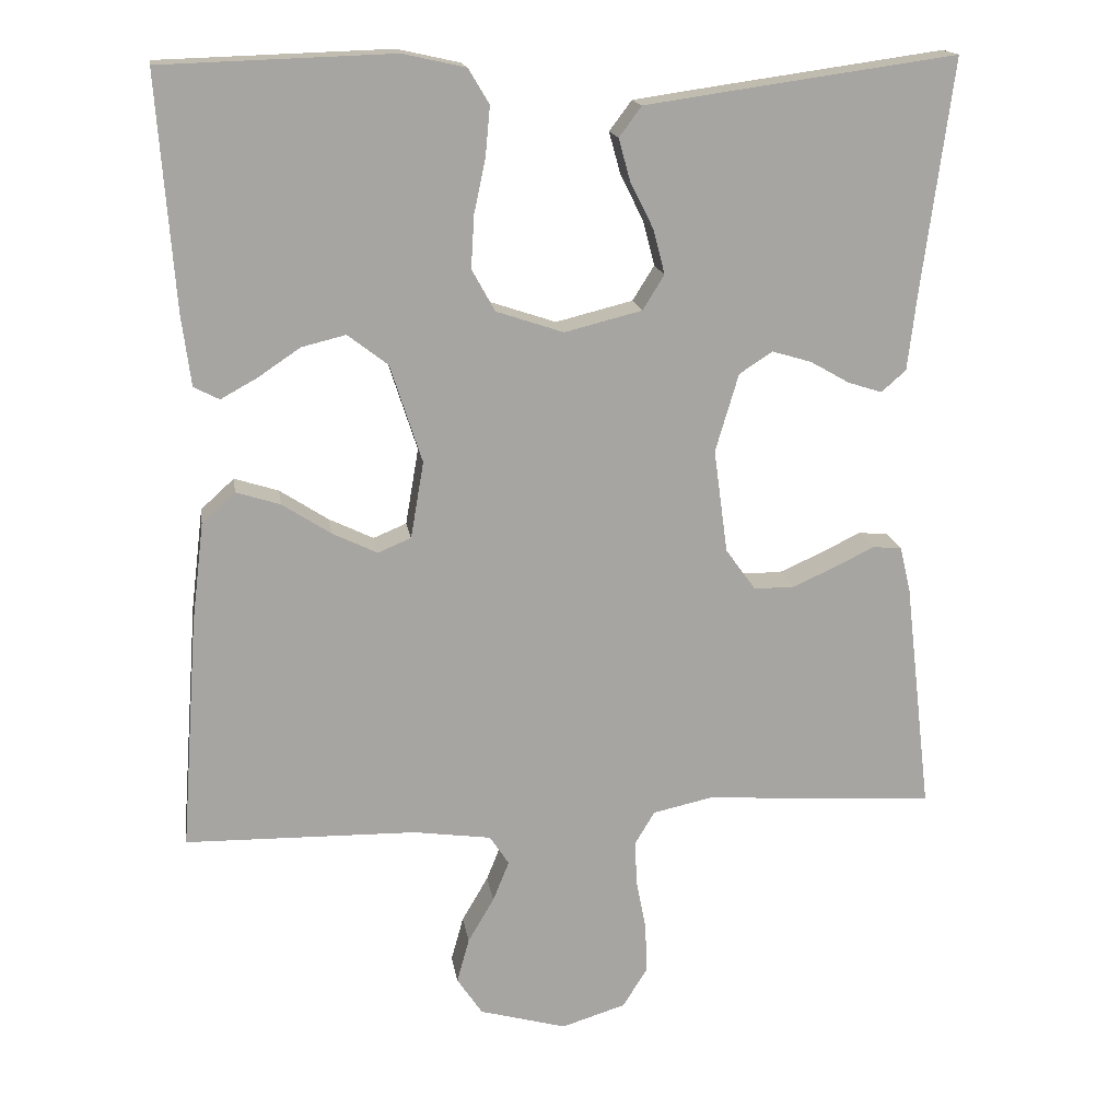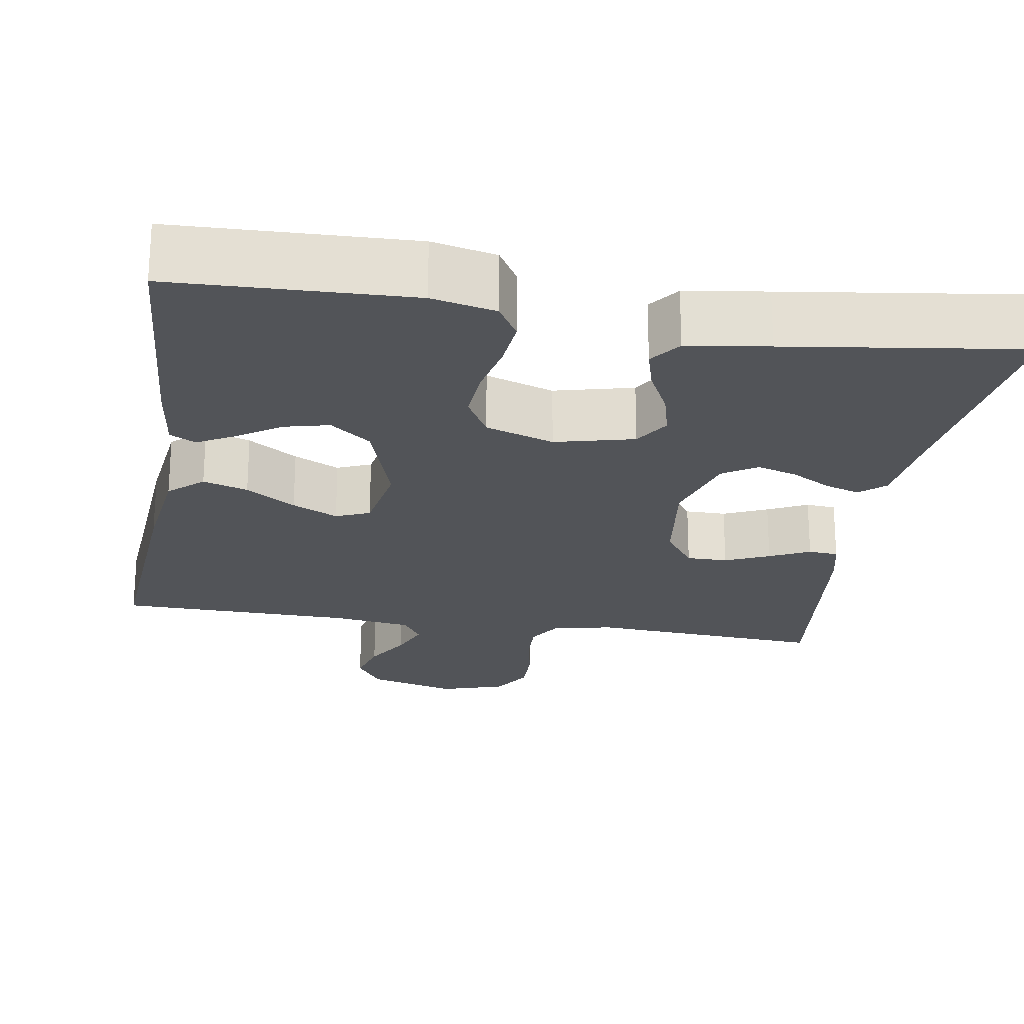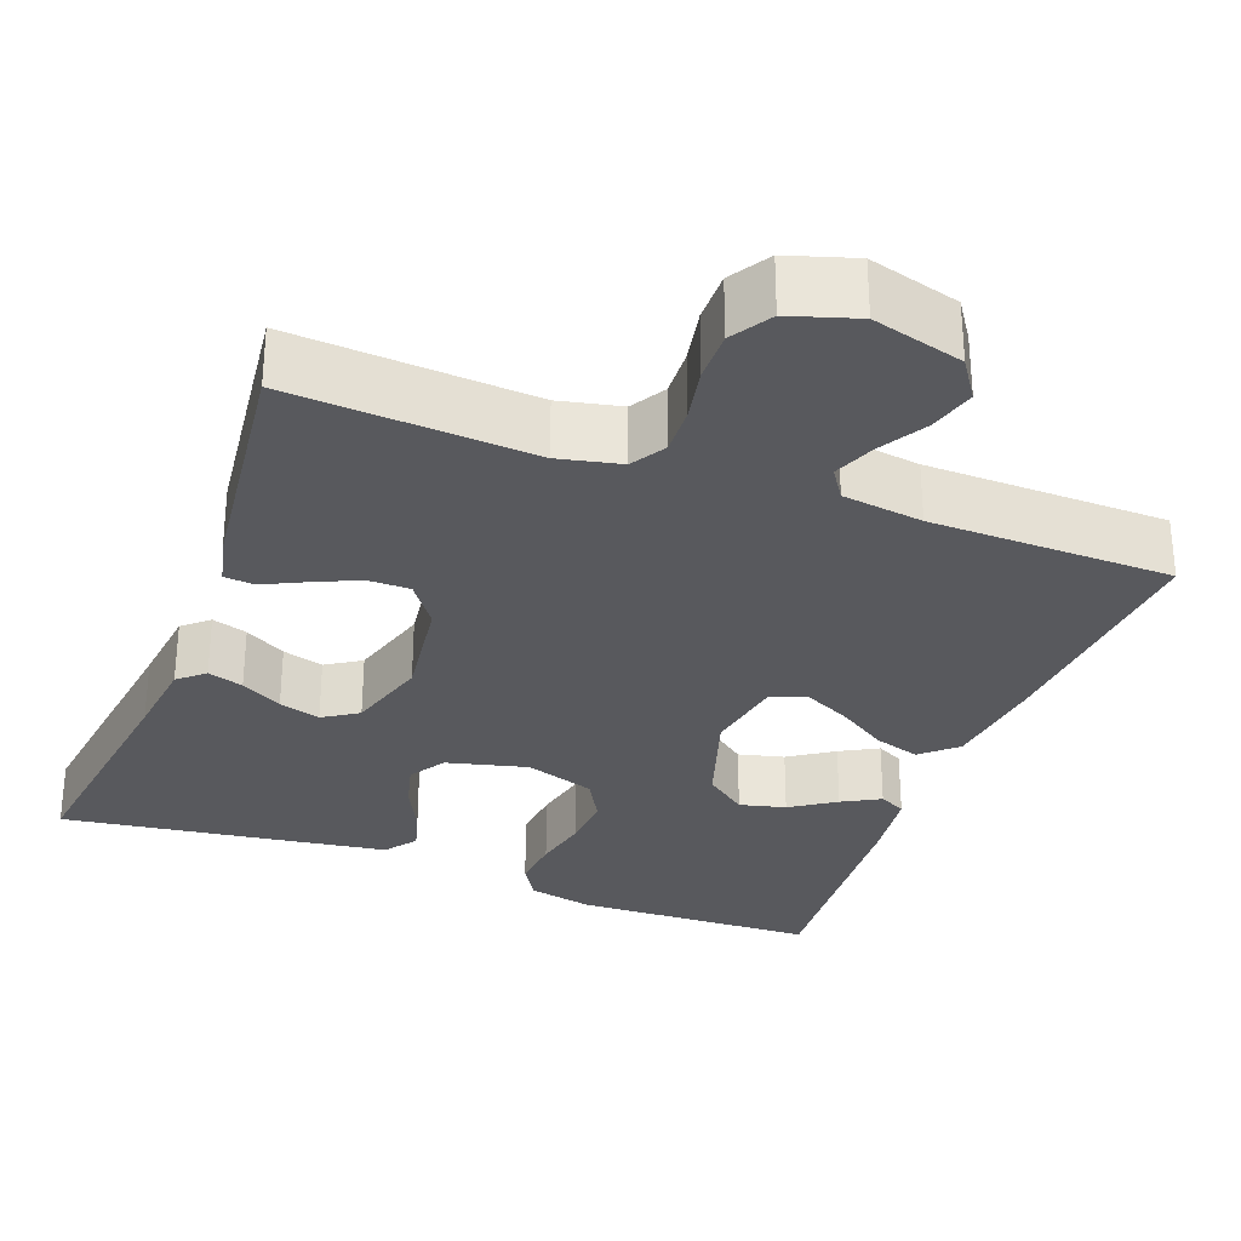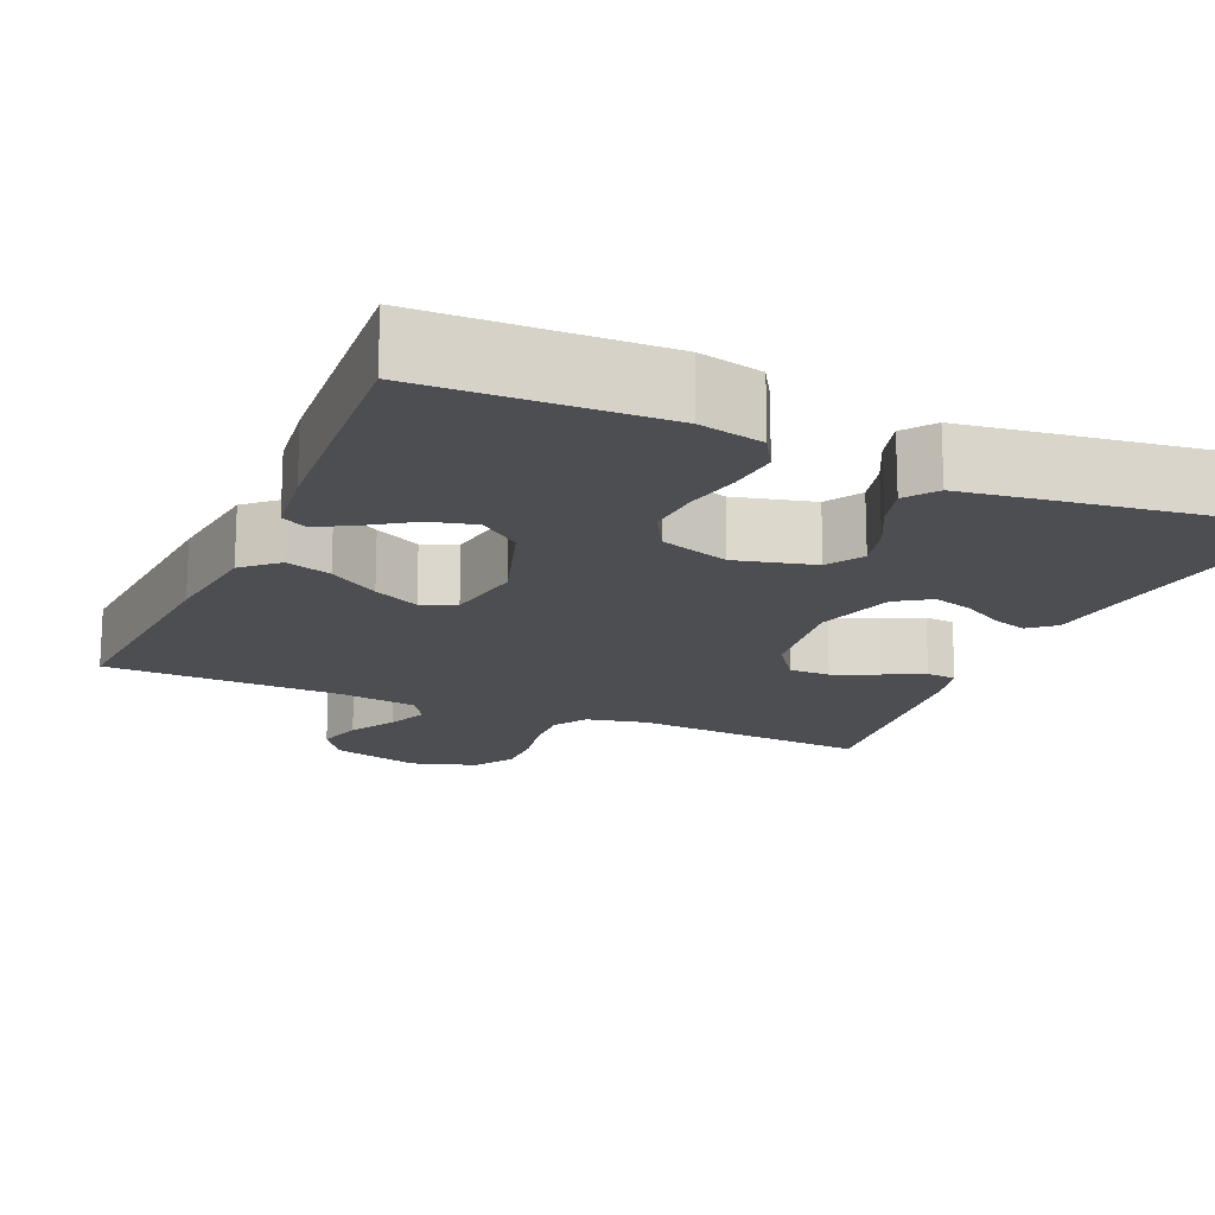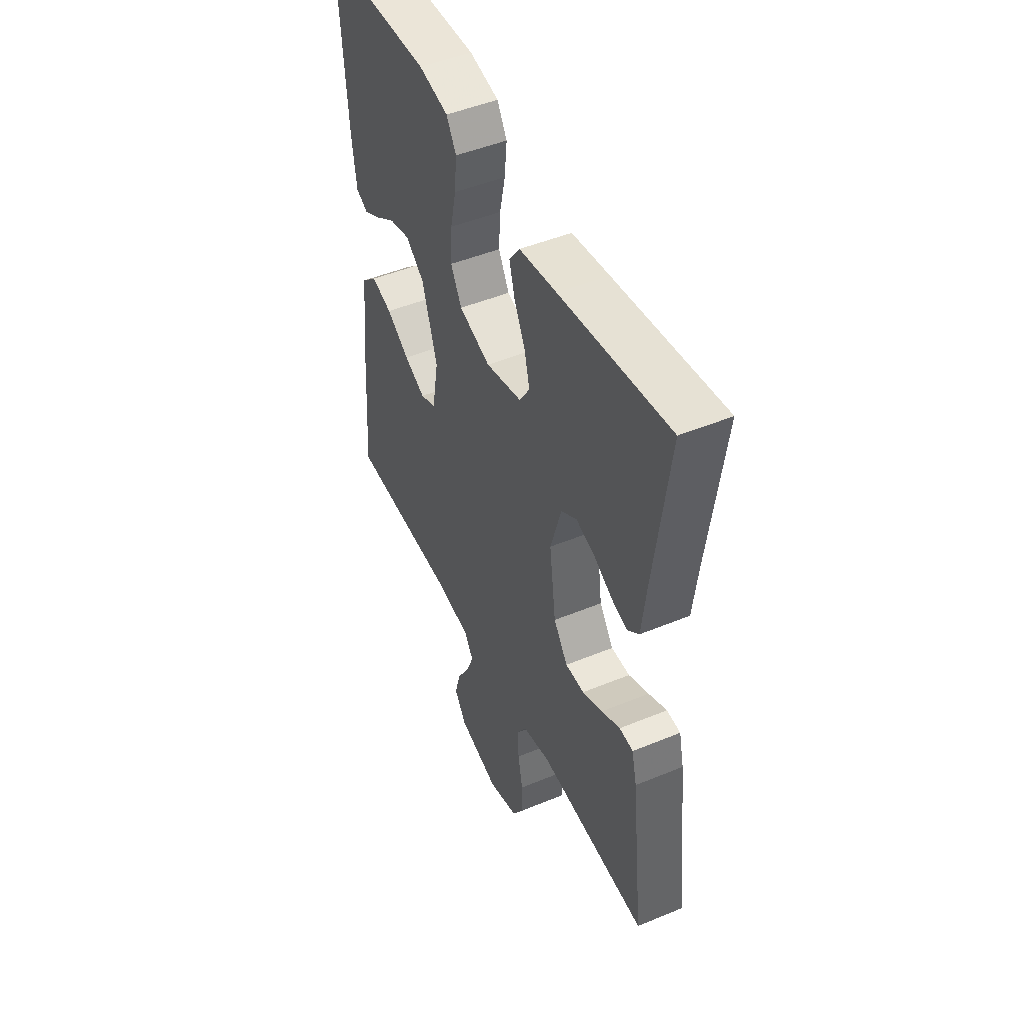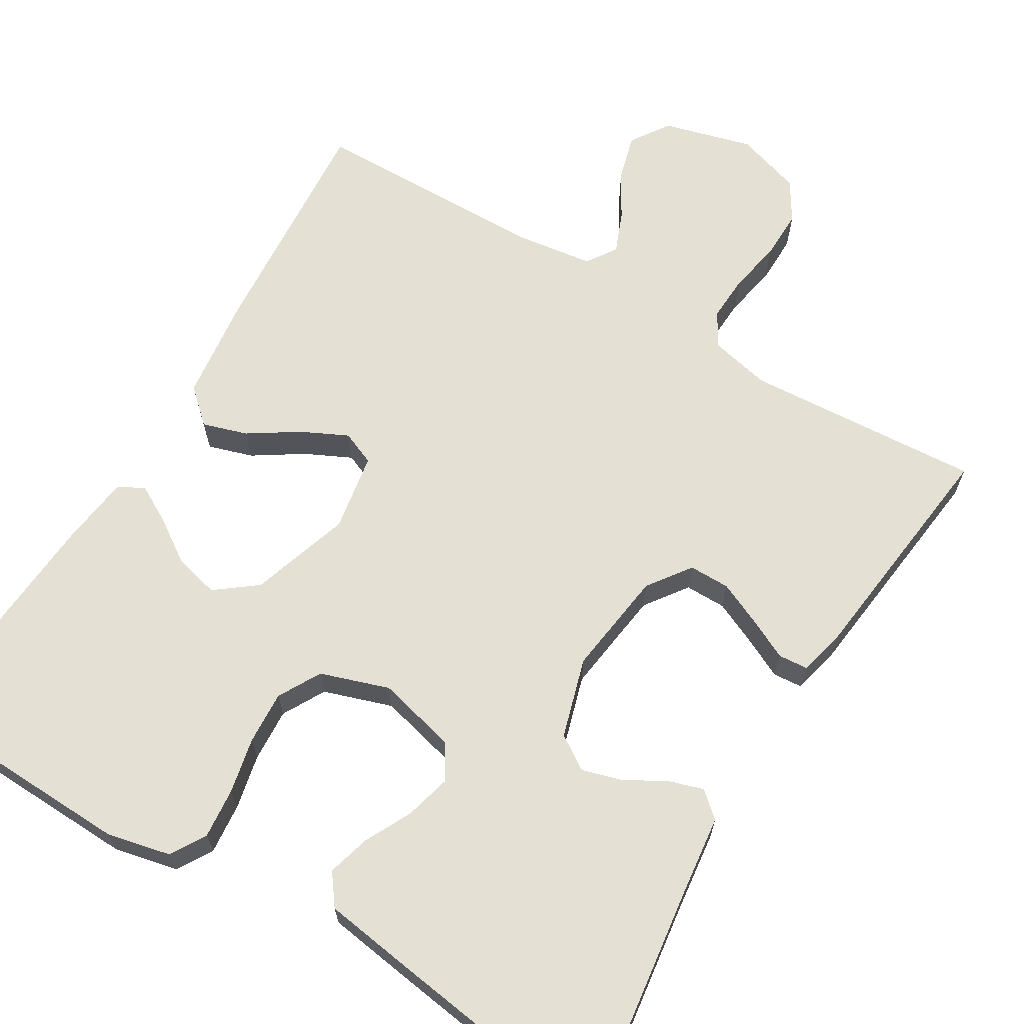
<metadata>
{"format":"obj","ext":"obj","renderer":"f3d","projection":"perspective","resolution":1024,"background":"white","views":[{"elev":16.4,"azim":-8.7,"up":"+Z"},{"elev":-22.8,"azim":-9.3,"up":"+Y"},{"elev":-30.2,"azim":159.4,"up":"+Y"},{"elev":-17.0,"azim":-23.6,"up":"+Y"},{"elev":48.2,"azim":65.2,"up":"+Z"},{"elev":66.0,"azim":31.0,"up":"+Y"}]}
</metadata>
<code>
v -0.5 0.07 -0.5
v -0.478 0.07 -0.2
v -0.462 0.07 -0.069
v -0.419 0.07 -0.03
v -0.362 0.07 -0.048
v -0.299 0.07 -0.089
v -0.241 0.07 -0.117
v -0.198 0.07 -0.099
v -0.181 0.07 0
v -0.222 0.07 0.127
v -0.274 0.07 0.167
v -0.331 0.07 0.153
v -0.386 0.07 0.116
v -0.433 0.07 0.09
v -0.466 0.07 0.107
v -0.478 0.07 0.2
v -0.5 0.07 0.5
v -0.2 0.07 0.51
v -0.119 0.07 0.492
v -0.092 0.07 0.447
v -0.098 0.07 0.383
v -0.113 0.07 0.313
v -0.117 0.07 0.245
v -0.087 0.07 0.191
v 0 0.07 0.162
v 0.1 0.07 0.187
v 0.128 0.07 0.232
v 0.113 0.07 0.29
v 0.083 0.07 0.35
v 0.068 0.07 0.404
v 0.097 0.07 0.443
v 0.2 0.07 0.458
v 0.5 0.07 0.5
v 0.46 0.07 0.2
v 0.448 0.07 0.099
v 0.416 0.07 0.071
v 0.372 0.07 0.085
v 0.321 0.07 0.114
v 0.27 0.07 0.129
v 0.227 0.07 0.101
v 0.197 0.07 0
v 0.215 0.07 -0.134
v 0.254 0.07 -0.188
v 0.306 0.07 -0.188
v 0.362 0.07 -0.163
v 0.413 0.07 -0.138
v 0.451 0.07 -0.141
v 0.465 0.07 -0.2
v 0.5 0.07 -0.5
v 0.2 0.07 -0.48
v 0.123 0.07 -0.497
v 0.097 0.07 -0.54
v 0.1 0.07 -0.599
v 0.113 0.07 -0.666
v 0.114 0.07 -0.729
v 0.083 0.07 -0.779
v 0 0.07 -0.805
v -0.113 0.07 -0.774
v -0.146 0.07 -0.725
v -0.13 0.07 -0.667
v -0.096 0.07 -0.609
v -0.075 0.07 -0.557
v -0.1 0.07 -0.519
v -0.2 0.07 -0.505
v -0.5 0 -0.5
v -0.478 0 -0.2
v -0.462 0 -0.069
v -0.419 0 -0.03
v -0.362 0 -0.048
v -0.299 0 -0.089
v -0.241 0 -0.117
v -0.198 0 -0.099
v -0.181 0 0
v -0.222 0 0.127
v -0.274 0 0.167
v -0.331 0 0.153
v -0.386 0 0.116
v -0.433 0 0.09
v -0.466 0 0.107
v -0.478 0 0.2
v -0.5 0 0.5
v -0.2 0 0.51
v -0.119 0 0.492
v -0.092 0 0.447
v -0.098 0 0.383
v -0.113 0 0.313
v -0.117 0 0.245
v -0.087 0 0.191
v 0 0 0.162
v 0.1 0 0.187
v 0.128 0 0.232
v 0.113 0 0.29
v 0.083 0 0.35
v 0.068 0 0.404
v 0.097 0 0.443
v 0.2 0 0.458
v 0.5 0 0.5
v 0.46 0 0.2
v 0.448 0 0.099
v 0.416 0 0.071
v 0.372 0 0.085
v 0.321 0 0.114
v 0.27 0 0.129
v 0.227 0 0.101
v 0.197 0 0
v 0.215 0 -0.134
v 0.254 0 -0.188
v 0.306 0 -0.188
v 0.362 0 -0.163
v 0.413 0 -0.138
v 0.451 0 -0.141
v 0.465 0 -0.2
v 0.5 0 -0.5
v 0.2 0 -0.48
v 0.123 0 -0.497
v 0.097 0 -0.54
v 0.1 0 -0.599
v 0.113 0 -0.666
v 0.114 0 -0.729
v 0.083 0 -0.779
v 0 0 -0.805
v -0.113 0 -0.774
v -0.146 0 -0.725
v -0.13 0 -0.667
v -0.096 0 -0.609
v -0.075 0 -0.557
v -0.1 0 -0.519
v -0.2 0 -0.505
f 59 60 61
f 58 59 61
f 57 58 61
f 56 57 61
f 55 56 61
f 54 55 61
f 53 54 61
f 52 53 61 62
f 51 52 62 63
f 48 49 50
f 47 48 50
f 46 47 50
f 45 46 50
f 51 63 64
f 50 51 64
f 45 50 64
f 44 45 64
f 36 37 38
f 35 36 38
f 34 35 38
f 34 38 39
f 33 34 39
f 32 33 39
f 31 32 39
f 30 31 39
f 29 30 39
f 28 29 39
f 27 28 39 40
f 20 21 22
f 19 20 22
f 18 19 22
f 17 18 22
f 16 17 22
f 15 16 22
f 14 15 22
f 13 14 22
f 12 13 22
f 11 12 22 23
f 10 11 23 24
f 4 5 6
f 3 4 6
f 2 3 6
f 1 2 6
f 64 1 6
f 64 6 7
f 43 44 64
f 64 7 8
f 43 64 8
f 42 43 8
f 41 42 8 9
f 26 27 40 41
f 25 26 41 9
f 9 10 24 25
f 125 124 123
f 125 123 122
f 125 122 121
f 125 121 120
f 125 120 119
f 125 119 118
f 125 118 117
f 126 125 117 116
f 127 126 116 115
f 114 113 112
f 114 112 111
f 114 111 110
f 114 110 109
f 128 127 115
f 128 115 114
f 128 114 109
f 128 109 108
f 102 101 100
f 102 100 99
f 102 99 98
f 103 102 98
f 103 98 97
f 103 97 96
f 103 96 95
f 103 95 94
f 103 94 93
f 103 93 92
f 104 103 92 91
f 86 85 84
f 86 84 83
f 86 83 82
f 86 82 81
f 86 81 80
f 86 80 79
f 86 79 78
f 86 78 77
f 86 77 76
f 87 86 76 75
f 88 87 75 74
f 70 69 68
f 70 68 67
f 70 67 66
f 70 66 65
f 70 65 128
f 71 70 128
f 128 108 107
f 72 71 128
f 72 128 107
f 72 107 106
f 73 72 106 105
f 105 104 91 90
f 73 105 90 89
f 89 88 74 73
f 1 65 66 2
f 2 66 67 3
f 3 67 68 4
f 4 68 69 5
f 5 69 70 6
f 6 70 71 7
f 7 71 72 8
f 8 72 73 9
f 9 73 74 10
f 10 74 75 11
f 11 75 76 12
f 12 76 77 13
f 13 77 78 14
f 14 78 79 15
f 15 79 80 16
f 16 80 81 17
f 17 81 82 18
f 18 82 83 19
f 19 83 84 20
f 20 84 85 21
f 21 85 86 22
f 22 86 87 23
f 23 87 88 24
f 24 88 89 25
f 25 89 90 26
f 26 90 91 27
f 27 91 92 28
f 28 92 93 29
f 29 93 94 30
f 30 94 95 31
f 31 95 96 32
f 32 96 97 33
f 33 97 98 34
f 34 98 99 35
f 35 99 100 36
f 36 100 101 37
f 37 101 102 38
f 38 102 103 39
f 39 103 104 40
f 40 104 105 41
f 41 105 106 42
f 42 106 107 43
f 43 107 108 44
f 44 108 109 45
f 45 109 110 46
f 46 110 111 47
f 47 111 112 48
f 48 112 113 49
f 49 113 114 50
f 50 114 115 51
f 51 115 116 52
f 52 116 117 53
f 53 117 118 54
f 54 118 119 55
f 55 119 120 56
f 56 120 121 57
f 57 121 122 58
f 58 122 123 59
f 59 123 124 60
f 60 124 125 61
f 61 125 126 62
f 62 126 127 63
f 63 127 128 64
f 64 128 65 1

</code>
